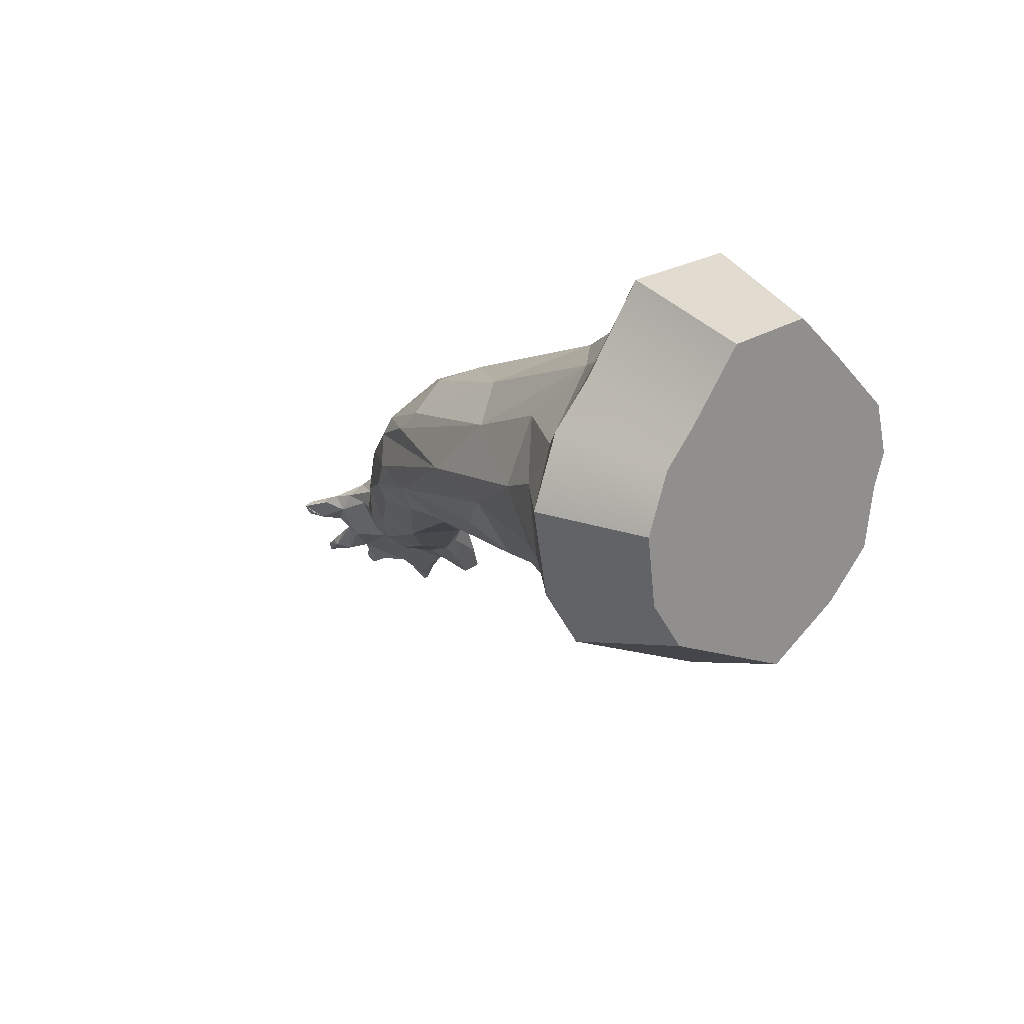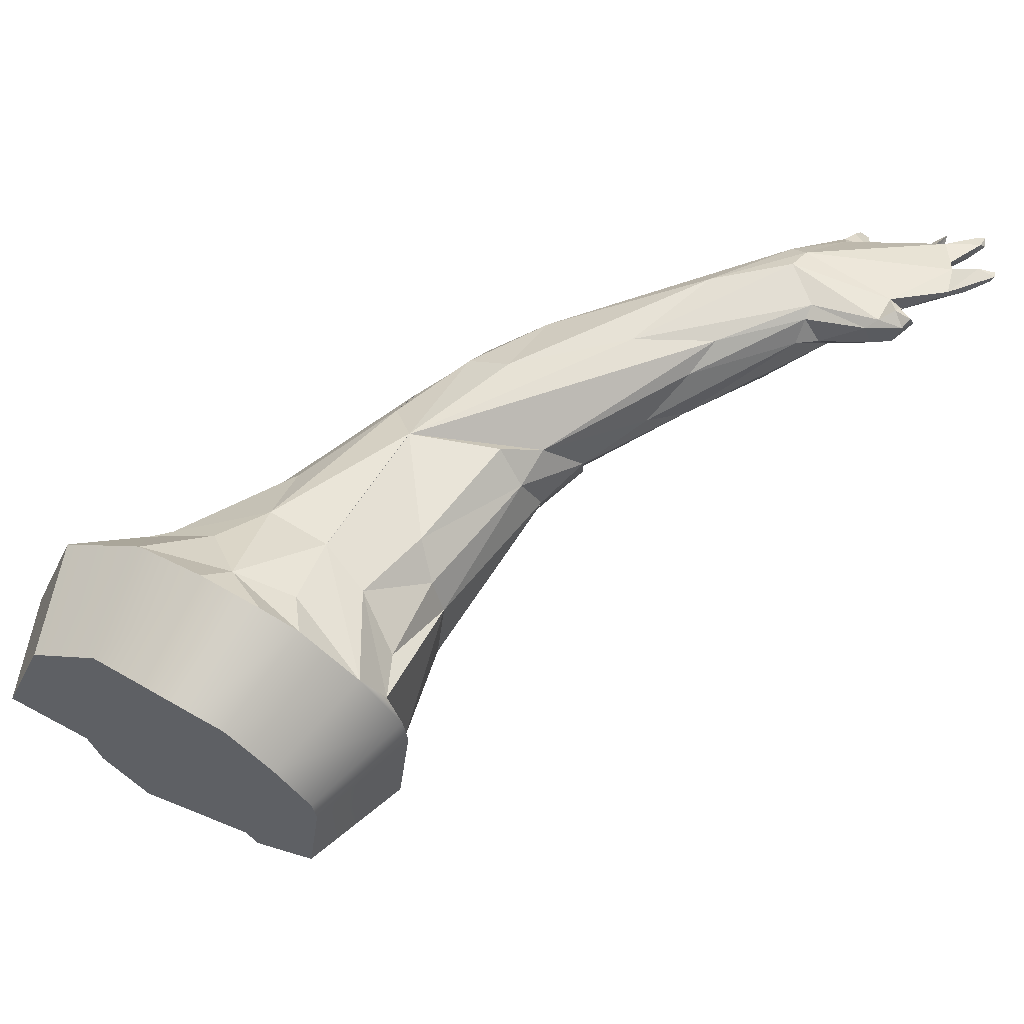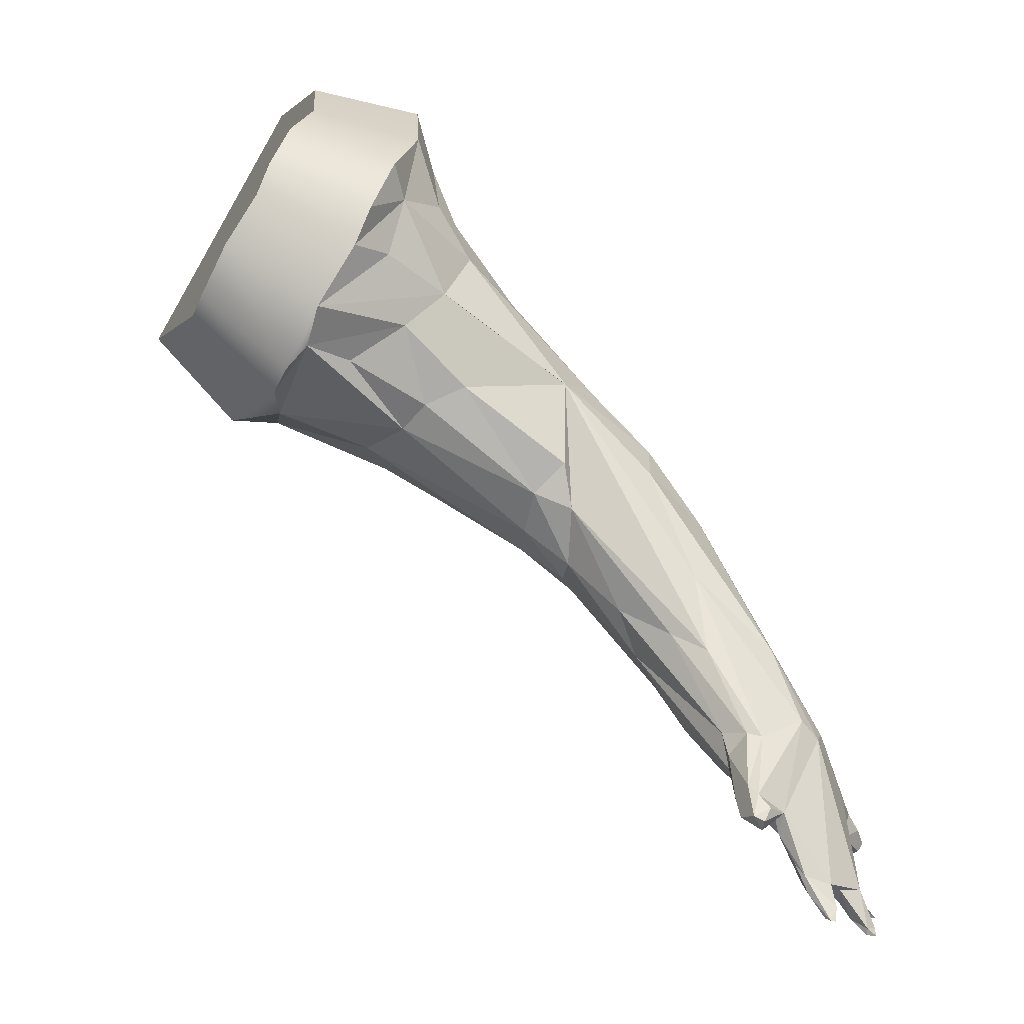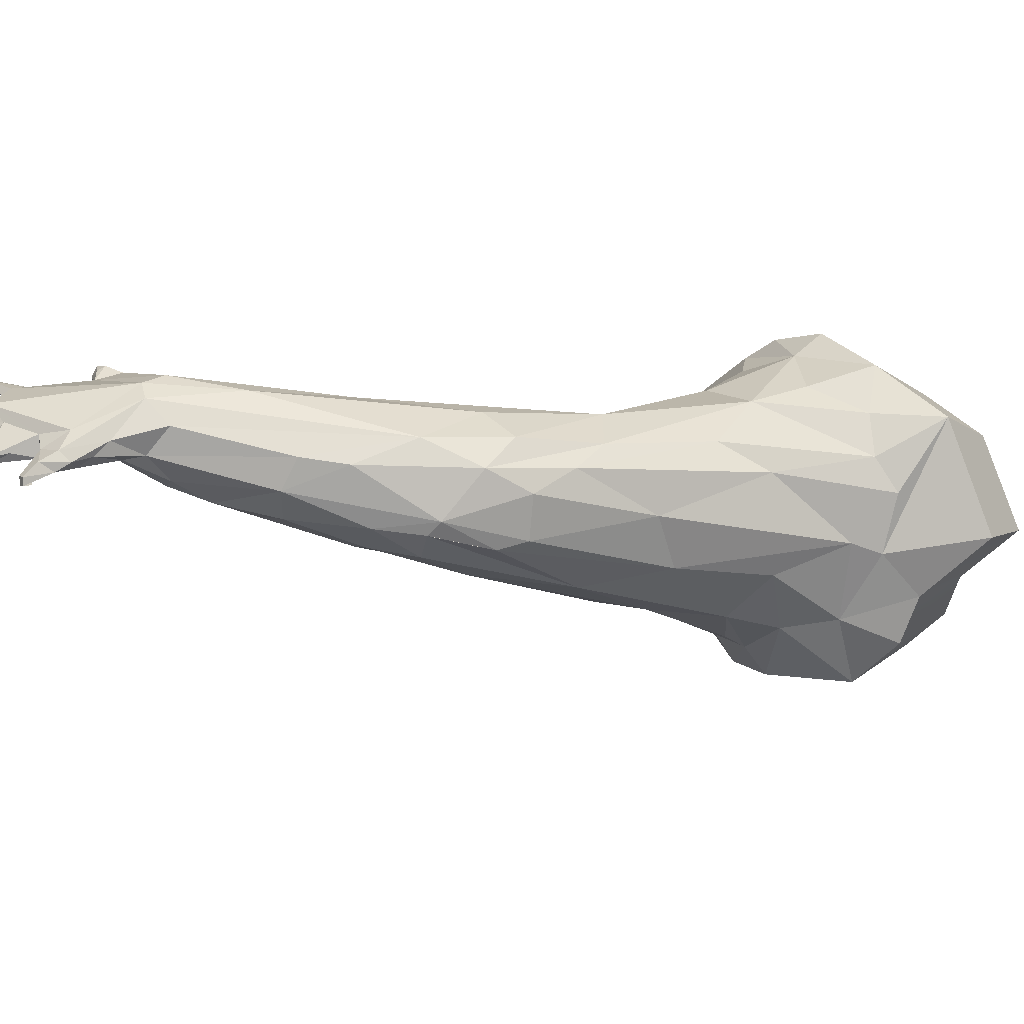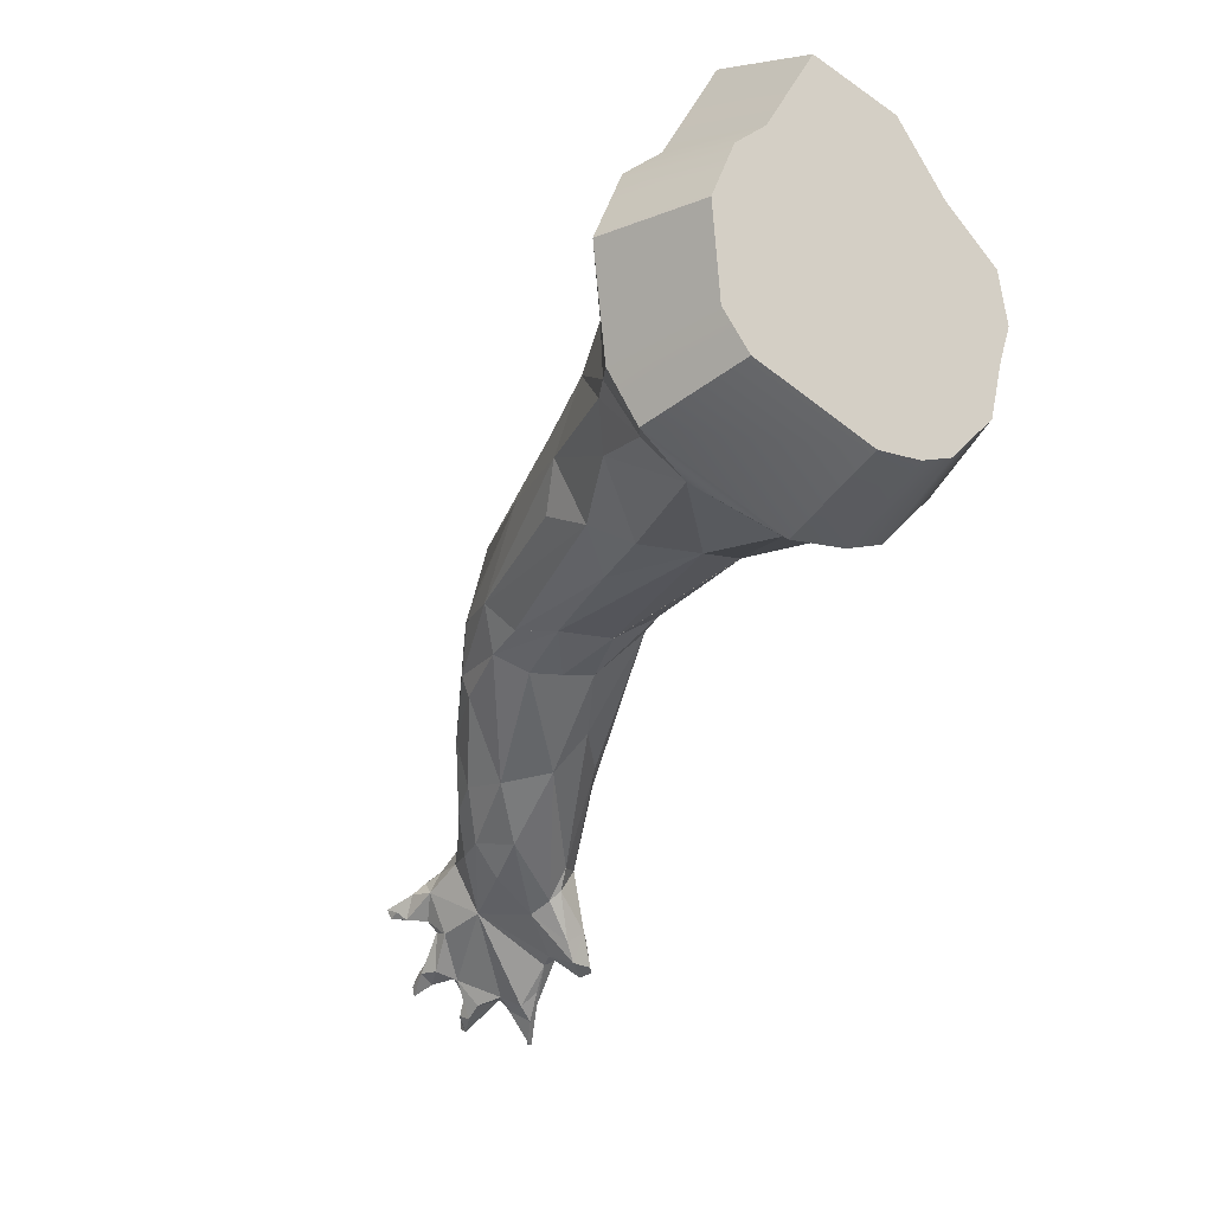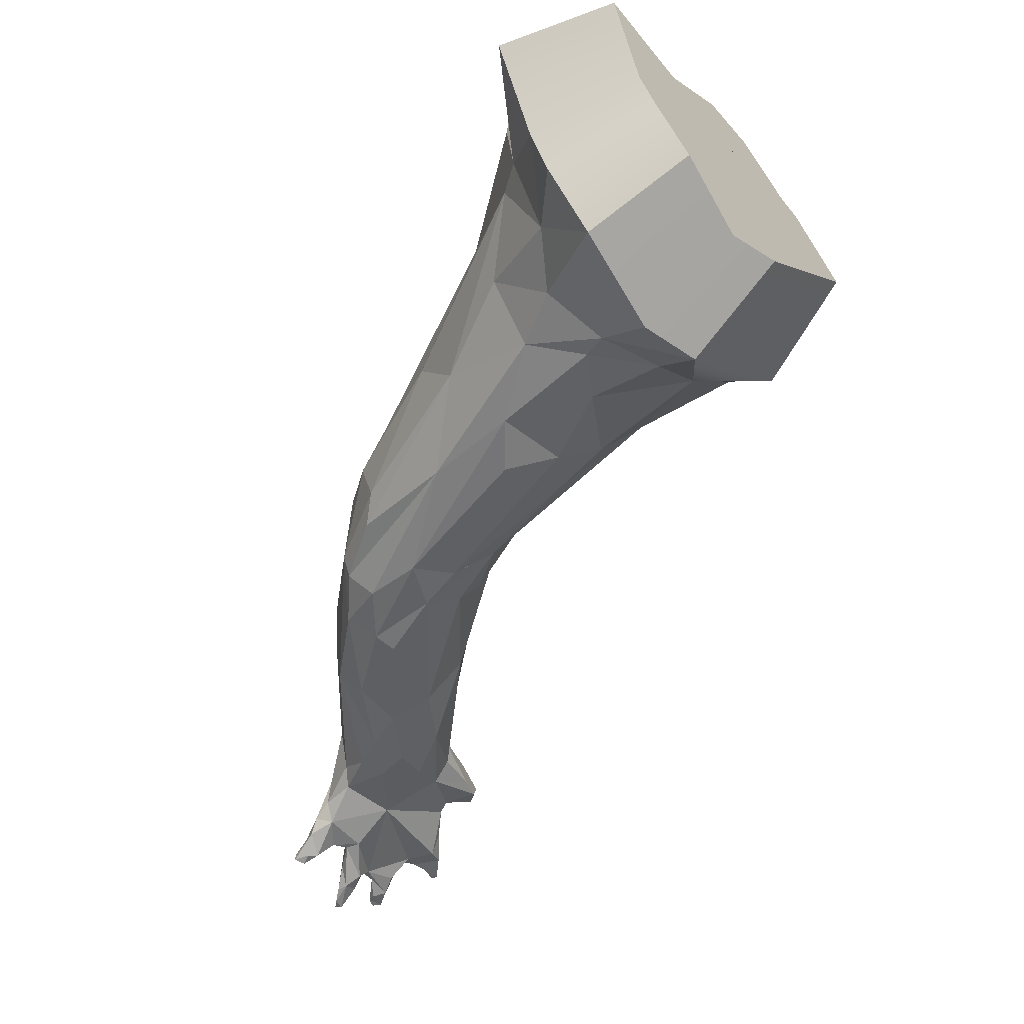
<metadata>
{"format":"obj","ext":"obj","renderer":"f3d","projection":"perspective","resolution":1024,"background":"white","views":[{"elev":48.9,"azim":-137.6,"up":"+Y"},{"elev":57.0,"azim":-80.8,"up":"+Z"},{"elev":-31.3,"azim":-27.8,"up":"+Y"},{"elev":4.4,"azim":116.2,"up":"+Z"},{"elev":2.1,"azim":-131.0,"up":"+Y"},{"elev":-66.5,"azim":-158.5,"up":"+Z"}]}
</metadata>
<code>
g default
v 0.02945 -0.03029 0.03042
v 0.02956 -0.05793 0.007171
v 0.03168 -0.05486 0.01564
v 0.03957 -0.051 0.02257
v 0.0674 -0.04294 0.02525
v 0.06832 -0.06551 0.02261
v 0.09151 -0.0687 -0.01348
v 0.06378 -0.07154 0.0145
v 0.08276 -0.07456 -0.01172
v 0.09525 -0.04943 -0.004264
v 0.0721 -0.07449 -0.008008
v 0.09915 -0.05633 -0.006418
v 0.06672 -0.07623 0.003645
v 0.07842 -0.03742 0.01859
v 0.08003 -0.08487 -7.1e-05
v 0.0727 -0.07559 0.01823
v 0.08793 -0.04041 0.01315
v 0.08551 -0.08446 -0.005383
v 0.09736 -0.04732 0.007259
v 0.0927 -0.08045 -0.0101
v 0.07757 -0.08516 0.007259
v 0.08833 -0.09962 0.01449
v 0.1094 -0.08631 -0.006084
v 0.09542 -0.1089 0.01001
v 0.1049 -0.07366 -0.008369
v 0.1054 -0.1116 0.002271
v 0.1065 -0.091 -0.006339
v 0.1099 -0.06547 0.00086
v 0.1098 -0.06927 -0.002605
v 0.1098 -0.127 0.009921
v 0.09722 -0.1089 0.02442
v 0.09517 -0.0531 0.02065
v 0.1045 -0.1142 0.02983
v 0.1099 -0.1341 0.02604
v 0.1135 -0.1357 0.03161
v 0.1044 -0.05651 0.01354
v 0.1116 -0.1526 0.02798
v 0.1207 -0.08372 0.01449
v 0.1116 -0.1399 0.02589
v 0.1117 -0.1596 0.0353
v 0.09172 -0.06378 0.02622
v 0.1117 -0.1507 0.03337
v 0.1116 -0.1578 0.02975
v 0.1163 -0.1134 0.001116
v 0.118 -0.1459 0.02177
v 0.1018 -0.09355 0.0297
v 0.1154 -0.1575 0.03712
v 0.1131 -0.1422 0.02356
v 0.1154 -0.08144 -0.000999
v 0.1207 -0.1026 0.00096
v 0.1198 -0.1275 0.006122
v 0.1144 -0.1624 0.03436
v 0.1133 -0.1536 0.03541
v 0.1134 -0.1614 0.03711
v 0.1098 -0.07102 0.02076
v 0.1186 -0.1362 0.01159
v 0.1197 -0.1571 0.02892
v 0.1166 -0.1369 0.03373
v 0.1262 -0.09967 0.008052
v 0.1176 -0.1586 0.0358
v 0.1244 -0.1199 0.004506
v 0.1198 -0.1579 0.03247
v 0.1278 -0.1309 0.03524
v 0.133 -0.147 0.01714
v 0.1225 -0.1107 0.03166
v 0.1258 -0.09518 0.01629
v 0.126 -0.167 0.03021
v 0.1223 -0.1597 0.02954
v 0.1316 -0.127 0.009968
v 0.1271 -0.1315 0.008415
v 0.1294 -0.1707 0.02789
v 0.1216 -0.1562 0.03367
v 0.1279 -0.1706 0.03173
v 0.1323 -0.1807 0.03244
v 0.1396 -0.1353 0.01525
v 0.1293 -0.1749 0.03075
v 0.1328 -0.1818 0.03396
v 0.1378 -0.1298 0.01633
v 0.1343 -0.1817 0.03389
v 0.1362 -0.1693 0.02694
v 0.1352 -0.1776 0.03347
v 0.1369 -0.1235 0.02352
v 0.1361 -0.1729 0.02938
v 0.1377 -0.1713 0.02906
v 0.1334 -0.1339 0.0335
v 0.1353 -0.1712 0.03174
v 0.1425 -0.172 0.0245
v 0.147 -0.1383 0.01627
v 0.1397 -0.1708 0.02911
v 0.1476 -0.143 0.0135
v 0.1475 -0.164 0.02403
v 0.144 -0.1532 0.0153
v 0.1371 -0.1304 0.02993
v 0.1459 -0.1759 0.02437
v 0.1468 -0.1659 0.02145
v 0.1478 -0.1441 0.02261
v 0.1464 -0.1694 0.02831
v 0.1448 -0.135 0.02008
v 0.1478 -0.1704 0.02446
v 0.1505 -0.1507 0.01502
v 0.1476 -0.1532 0.01561
v 0.1485 -0.1657 0.02169
v 0.1486 -0.1786 0.02713
v 0.1491 -0.1798 0.02582
v 0.1523 -0.164 0.01436
v 0.1497 -0.1757 0.02441
v 0.1479 -0.1631 0.01545
v 0.1515 -0.1773 0.02608
v 0.1511 -0.167 0.01674
v 0.1516 -0.1592 0.0169
v 0.1515 -0.1796 0.02638
v 0.1549 -0.1505 0.0117
v 0.1541 -0.1442 0.01289
v 0.1482 -0.1532 0.02144
v 0.1551 -0.1648 0.01532
v 0.1504 -0.151 0.01797
v 0.1504 -0.1655 0.01989
v 0.1516 -0.1413 0.01514
v 0.1525 -0.1441 0.01805
v 0.157 -0.1467 0.0155
v 0.1568 -0.1486 0.009938
v 0.1572 -0.1681 0.0152
v 0.1566 -0.1705 0.01529
v 0.1587 -0.1707 0.01722
v 0.1589 -0.1506 0.009875
v 0.1607 -0.1484 0.012
v 0.1606 -0.1484 0.009863
v 0.159 -0.1507 0.01212
v -0.005783 -0.05463 0.01334
v 0.000751 -0.03042 0.03848
v -0.004793 -0.05537 0.003645
v -0.008365 -0.05334 -0.01615
v -0.004539 -0.04497 0.0292
v 0.001526 -0.05287 -0.008099
v 0.00862 -0.04201 -0.02795
v 0.00551 -0.03151 -0.04334
v 0.002493 -0.02134 0.04345
v 0.00781 -0.006639 0.04515
v -0.003009 -0.05057 0.01989
v 0.02051 -0.04064 0.02652
v 0.01147 -0.02722 0.03511
v 0.01423 -0.03302 -0.03523
v 0.01329 -0.01947 -0.04515
v 0.03184 -0.03644 -0.02973
v 0.03606 -0.05463 -0.01707
v 0.02404 -0.02128 -0.03658
v 0.01739 0.005938 -0.04498
v 0.02687 -0.003921 0.03168
v 0.02149 0.01976 -0.03359
v 0.01785 0.01128 0.03714
v 0.03247 -0.008601 -0.02997
v 0.02603 -0.05665 -0.007075
v 0.01337 -0.01213 0.03931
v 0.02836 0.005856 -0.02747
v 0.02382 0.0438 -0.005391
v 0.02334 0.02532 -0.02116
v 0.009664 -0.04943 0.01745
v 0.02321 0.032 0.0244
v 0.03049 0.01769 -0.01003
v 0.03533 0.01119 -0.00722
v 0.02798 0.01306 0.02524
v 0.03067 0.02163 0.005452
v 0.04482 -0.005995 -0.01521
v 0.03775 -0.0148 0.02807
v 0.05006 -0.06202 -0.01365
v 0.02889 -0.02487 -0.0335
v 0.04224 -0.01952 -0.02661
v 0.04581 -0.05068 -0.02232
v 0.05398 -0.03644 -0.02438
v 0.06378 -0.02496 -0.01252
v 0.03241 0.01607 0.01449
v 0.07564 -0.04563 -0.01714
v 0.072 -0.02577 0.000958
v 0.05888 -0.0489 -0.02251
v 0.04943 -0.004974 0.01091
v 0.05534 -0.01716 0.01863
v 0.03966 -0.051 0.02257
v 0.02954 -0.03029 0.03042
v 0.03177 -0.05486 0.01564
v 0.02965 -0.05793 0.007171
v 0.06681 -0.07623 0.003645
v 0.07219 -0.07449 -0.008008
v 0.08285 -0.07456 -0.01172
v 0.0916 -0.0687 -0.01348
v 0.105 -0.07366 -0.008369
v 0.1099 -0.06927 -0.002605
v 0.09924 -0.05633 -0.006418
v 0.09534 -0.04943 -0.004264
v 0.09745 -0.04732 0.007259
v 0.08802 -0.04041 0.01315
v 0.07851 -0.03742 0.01859
v 0.06749 -0.04294 0.02525
v -0.03067 -0.03601 -0.01453
v -0.02724 -0.03783 0.001668
v -0.02812 -0.03721 0.009585
v -0.02722 -0.02928 0.02254
v -0.02282 -0.01741 0.03013
v -0.02151 -0.00996 0.03418
v -0.01713 0.002041 0.03557
v -0.00859 0.01657 0.02904
v -0.004444 0.03358 0.01862
v -0.004421 0.04339 -0.005744
v -0.004336 0.02811 -0.0186
v -0.00591 0.02359 -0.02876
v -0.009253 0.0123 -0.03807
v -0.01216 -0.008609 -0.03818
v -0.01886 -0.01833 -0.03672
g polySurface2287
f 4 5 1
f 13 8 2
f 3 2 8
f 3 8 4
f 8 6 4
f 8 13 21
f 21 13 15
f 8 21 16
f 6 8 16
f 5 4 6
f 21 24 22
f 18 15 11
f 20 18 11
f 16 21 22
f 21 15 18
f 21 18 24
f 16 22 31
f 16 31 33
f 16 33 5
f 13 11 15
f 11 9 20
f 9 7 20
f 6 16 5
f 5 41 32
f 5 32 14
f 30 24 26
f 34 22 24
f 34 31 22
f 24 48 34
f 20 26 18
f 24 18 26
f 20 23 27
f 5 33 46
f 20 7 23
f 7 25 23
f 5 46 41
f 28 12 10
f 28 29 12
f 19 28 10
f 32 55 36
f 36 19 17
f 32 36 14
f 36 17 14
f 52 43 57
f 48 37 39
f 37 42 39
f 43 37 45
f 48 45 37
f 57 43 45
f 24 30 48
f 30 56 45
f 56 30 51
f 26 51 30
f 48 30 45
f 34 48 39
f 34 39 35
f 51 26 44
f 34 35 31
f 33 31 35
f 27 26 20
f 44 26 27
f 44 27 50
f 61 44 50
f 50 27 23
f 25 49 23
f 50 23 49
f 49 59 50
f 41 65 55
f 49 25 29
f 28 49 29
f 38 28 36
f 59 49 28
f 32 41 55
f 55 38 36
f 19 36 28
f 43 40 42
f 52 40 43
f 40 52 54
f 40 54 47
f 40 47 53
f 57 62 52
f 60 54 52
f 54 60 47
f 52 62 60
f 43 42 37
f 42 40 53
f 39 42 35
f 35 42 58
f 42 53 58
f 72 47 60
f 33 35 58
f 58 46 33
f 63 46 58
f 41 46 65
f 68 57 64
f 71 67 68
f 68 64 71
f 70 64 51
f 64 57 45
f 45 56 64
f 51 64 56
f 70 69 75
f 44 61 51
f 51 61 70
f 59 69 61
f 61 69 70
f 78 69 59
f 93 82 55
f 59 66 78
f 61 50 59
f 65 93 55
f 55 66 38
f 82 66 55
f 38 59 28
f 66 59 38
f 76 71 83
f 83 71 80
f 80 84 83
f 80 87 89
f 89 84 80
f 89 87 94
f 89 94 103
f 103 97 89
f 99 97 108
f 105 107 101
f 107 92 101
f 80 71 64
f 80 64 95
f 92 95 64
f 107 95 92
f 95 87 80
f 114 97 91
f 94 87 95
f 102 99 95
f 95 99 94
f 99 102 91
f 99 91 97
f 90 92 64
f 75 90 64
f 100 101 92
f 92 90 100
f 100 90 112
f 96 93 85
f 96 97 114
f 96 114 116
f 70 75 64
f 75 69 78
f 78 88 75
f 98 93 119
f 98 78 82
f 93 98 82
f 98 88 78
f 88 90 75
f 66 82 78
f 124 123 122
f 94 104 103
f 94 106 104
f 99 106 94
f 108 106 99
f 103 104 111
f 106 108 104
f 108 111 104
f 111 108 103
f 103 108 97
f 105 123 109
f 109 123 124
f 115 105 110
f 105 122 123
f 115 122 105
f 109 102 107
f 107 102 95
f 91 102 117
f 105 101 110
f 102 109 117
f 109 107 105
f 114 91 115
f 101 114 110
f 117 115 91
f 115 110 114
f 117 109 124
f 115 117 124
f 115 124 122
f 113 112 90
f 113 90 118
f 118 90 88
f 127 112 113
f 113 118 120
f 100 112 125
f 112 127 121
f 100 125 128
f 100 128 116
f 121 125 112
f 126 127 113
f 120 126 113
f 128 126 120
f 125 121 127
f 128 125 126
f 126 125 127
f 101 116 114
f 116 101 100
f 96 119 93
f 98 119 118
f 118 88 98
f 96 116 119
f 119 116 120
f 116 128 120
f 118 119 120
f 76 74 77
f 77 73 76
f 73 77 81
f 72 60 62
f 62 57 68
f 62 68 72
f 67 71 76
f 67 76 73
f 68 67 73
f 68 73 72
f 47 72 53
f 72 63 53
f 63 72 85
f 53 63 58
f 46 63 65
f 63 85 65
f 65 85 93
f 79 77 74
f 83 74 76
f 81 77 79
f 81 86 73
f 79 74 81
f 81 74 83
f 86 81 83
f 86 83 84
f 84 89 86
f 72 73 86
f 86 85 72
f 85 86 97
f 97 86 89
f 96 85 97
f 132 134 131
f 129 131 139
f 139 131 134
f 132 136 135
f 134 132 135
f 133 129 139
f 180 134 152
f 139 134 180
f 134 135 152
f 157 139 180
f 139 157 140
f 133 139 140
f 135 136 142
f 136 146 142
f 144 135 142
f 143 146 136
f 145 165 152
f 157 180 179
f 135 144 145
f 145 152 135
f 140 157 179
f 142 146 166
f 140 178 133
f 146 143 151
f 151 143 147
f 154 151 147
f 151 154 163
f 148 161 150
f 149 154 147
f 154 149 156
f 154 156 159
f 159 160 154
f 154 160 163
f 159 156 155
f 159 158 162
f 162 158 171
f 161 171 158
f 145 168 165
f 180 152 181
f 145 144 168
f 168 144 169
f 140 179 177
f 178 140 177
f 166 144 142
f 144 166 169
f 169 166 167
f 167 146 151
f 146 167 166
f 151 163 167
f 167 163 170
f 163 160 170
f 161 148 164
f 161 164 171
f 171 164 176
f 159 162 160
f 162 175 160
f 162 171 175
f 181 152 182
f 165 168 183
f 152 165 182
f 174 168 169
f 172 167 170
f 172 169 167
f 164 178 192
f 192 191 164
f 173 170 160
f 170 173 188
f 171 176 175
f 173 160 175
f 165 183 182
f 184 168 174
f 184 183 168
f 184 174 169
f 184 169 172
f 175 176 190
f 164 191 176
f 175 190 173
f 184 172 185
f 187 172 170
f 170 188 187
f 191 190 176
f 172 187 186
f 186 185 172
f 189 173 190
f 188 173 189
f 130 133 141
f 133 178 141
f 138 137 153
f 153 137 130
f 130 141 153
f 153 150 138
f 150 153 148
f 153 141 178
f 153 178 164
f 153 164 148
f 158 150 161
f 155 158 159
f 193 194 195 196 197 198 199 200 201 202 203 204 205 206 207
f 132 131 194 193
f 131 129 195 194
f 129 133 196 195
f 133 130 197 196
f 130 137 198 197
f 137 138 199 198
f 138 150 200 199
f 150 158 201 200
f 158 155 202 201
f 155 156 203 202
f 156 149 204 203
f 149 147 205 204
f 147 143 206 205
f 143 136 207 206
f 136 132 193 207

</code>
